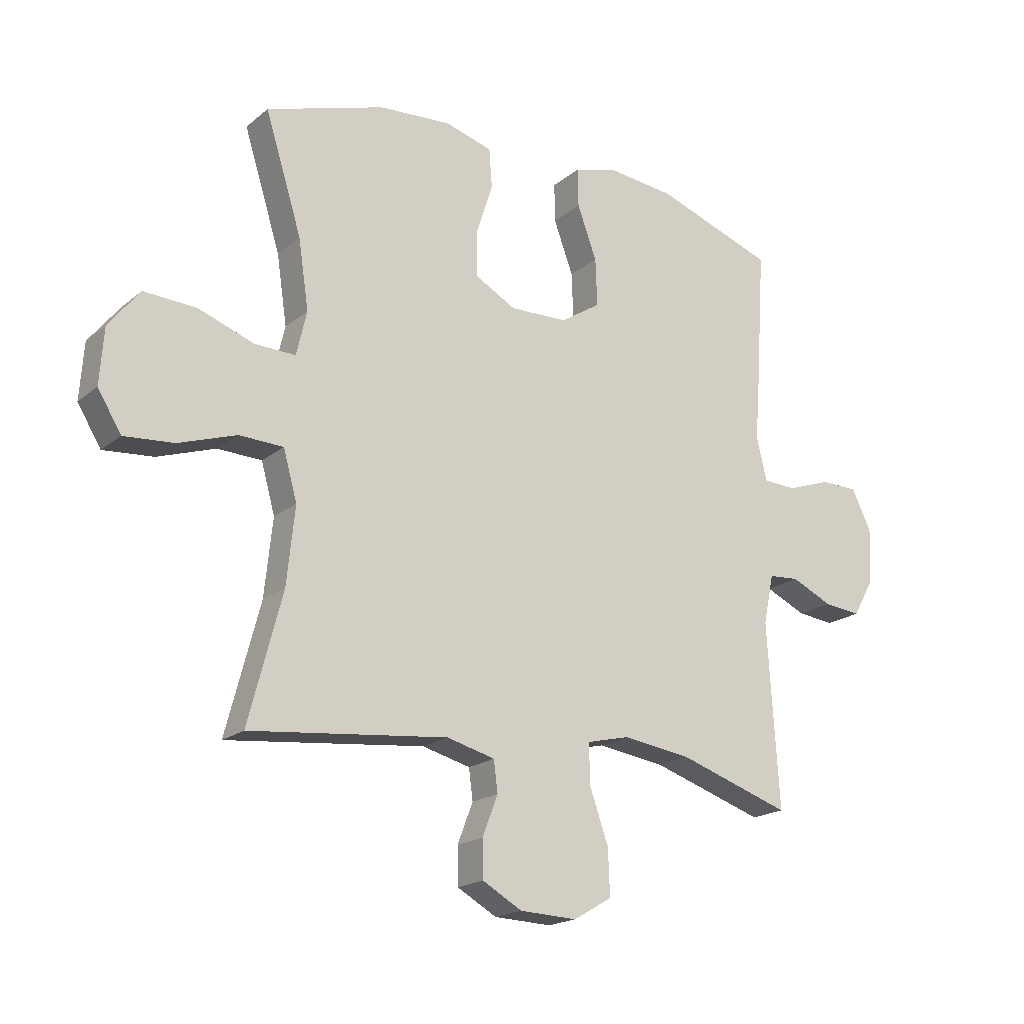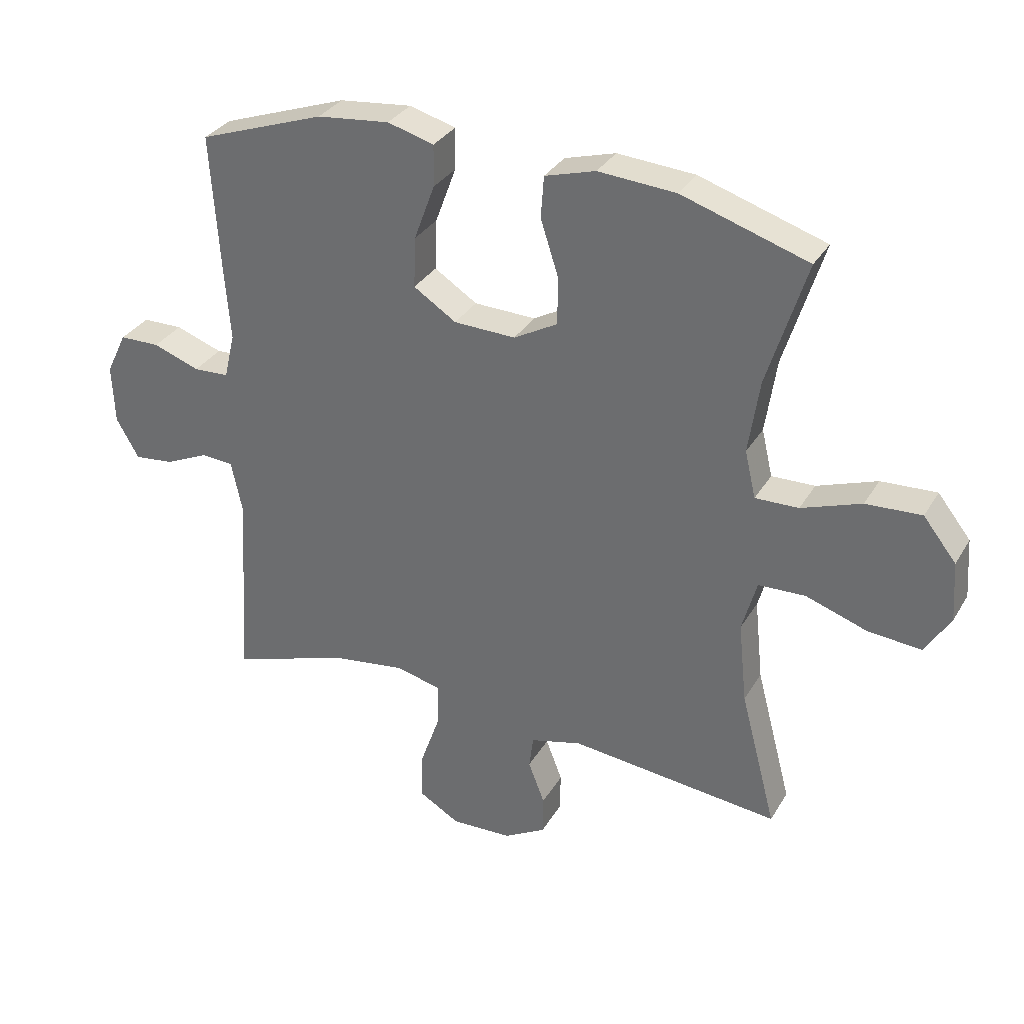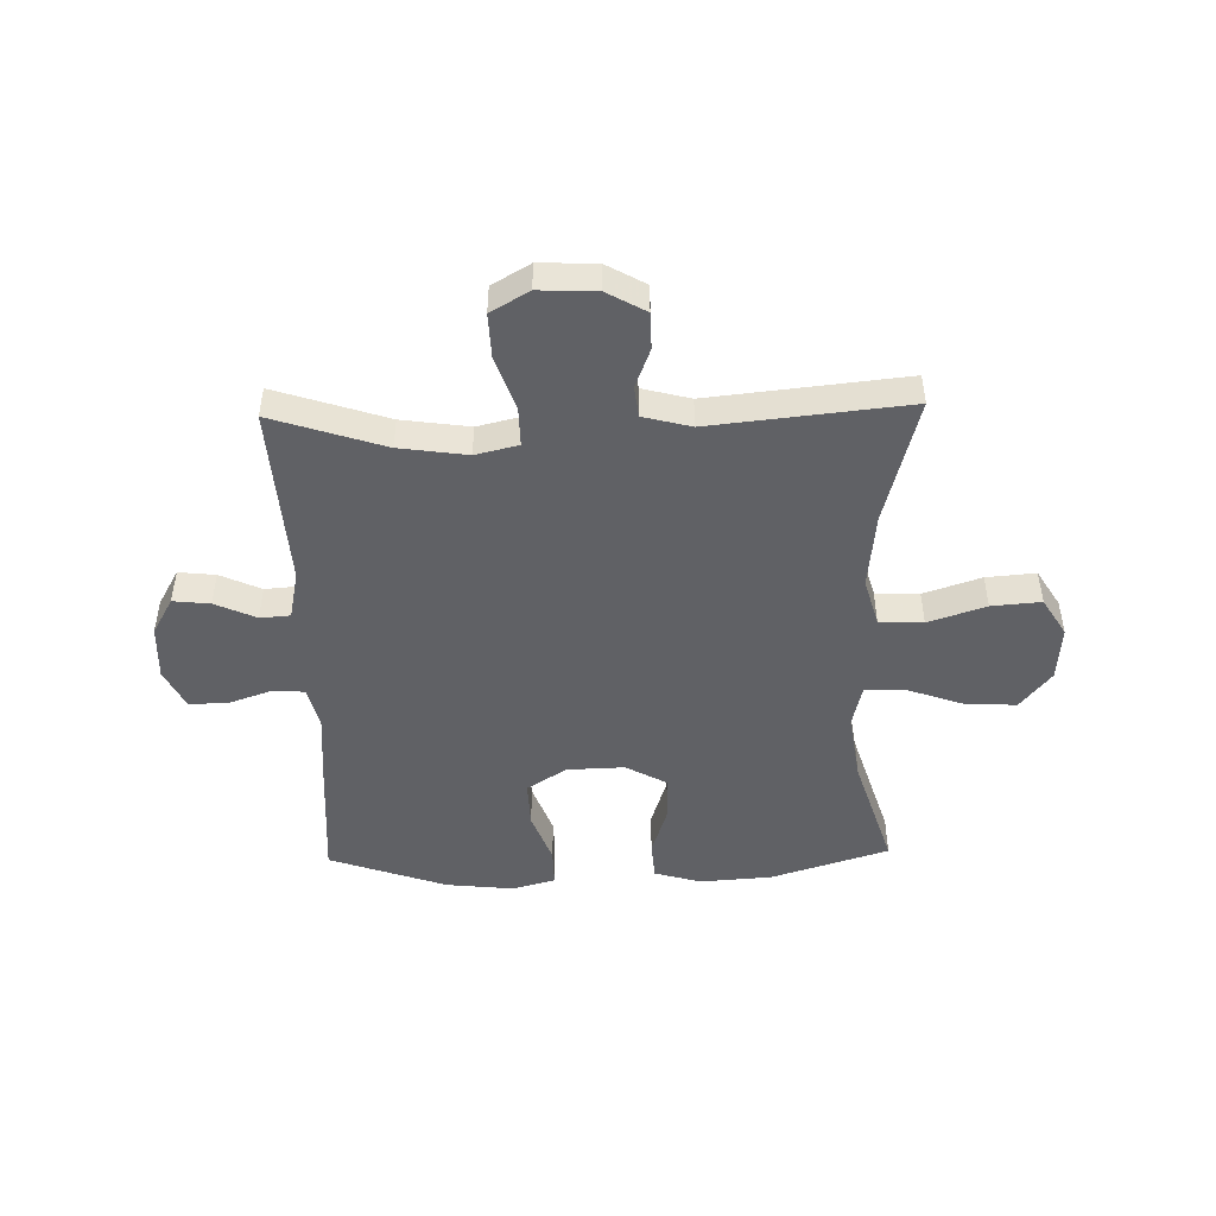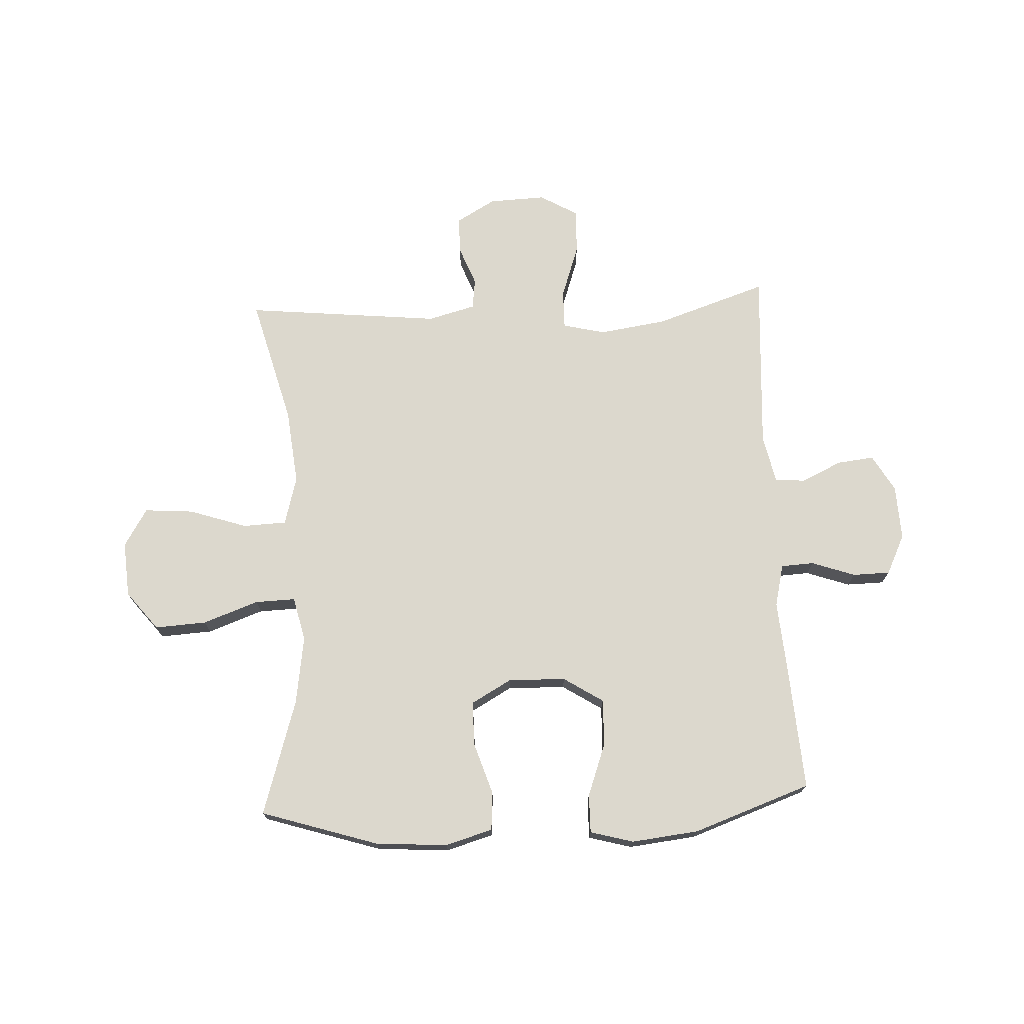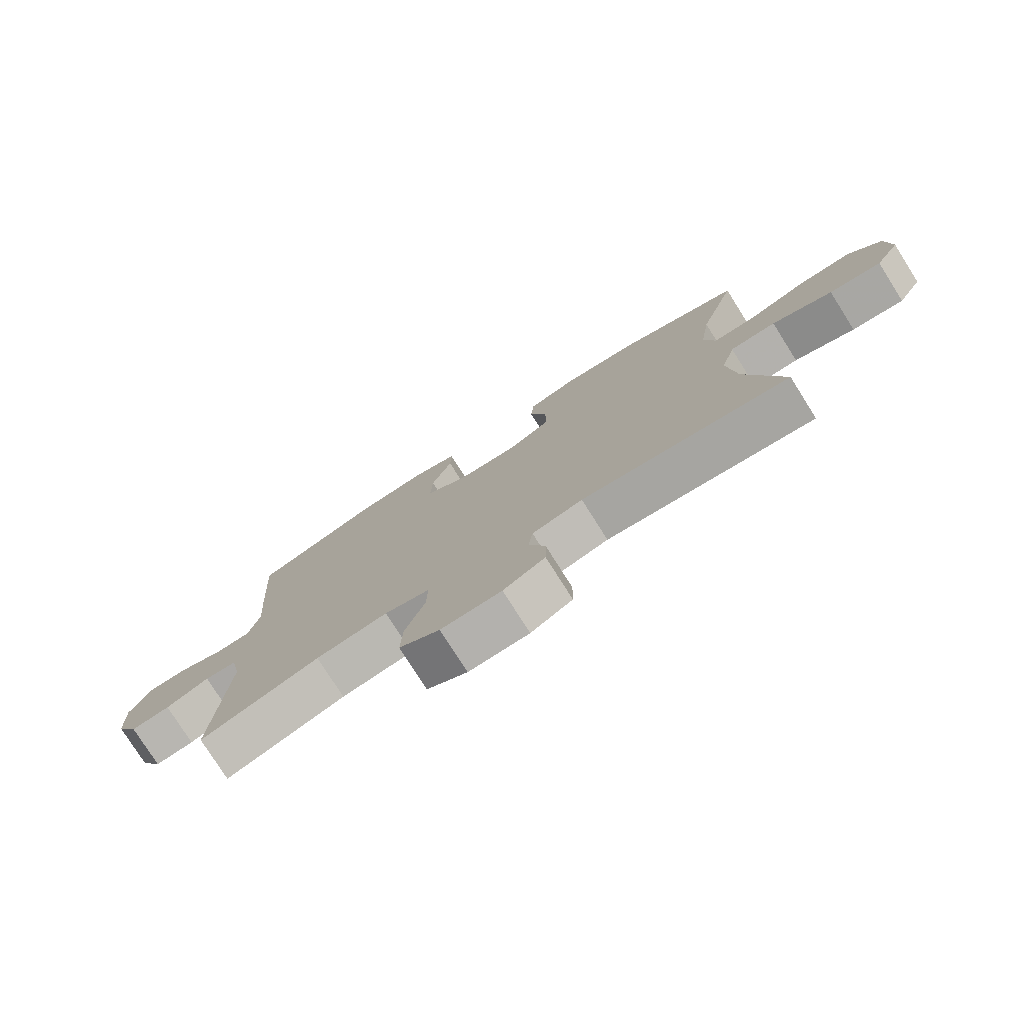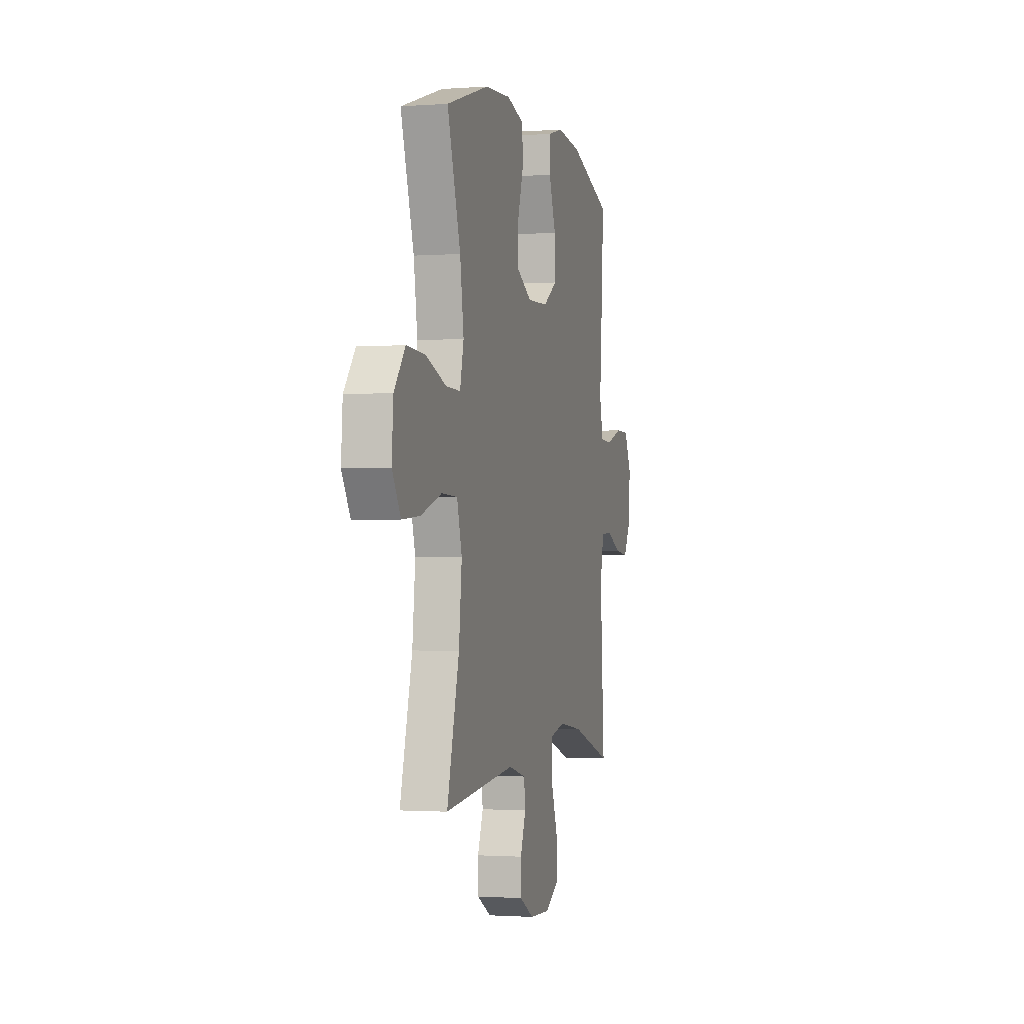
<metadata>
{"format":"obj","ext":"obj","renderer":"f3d","projection":"perspective","resolution":1024,"background":"white","views":[{"elev":-18.9,"azim":-33.9,"up":"+Z"},{"elev":32.4,"azim":-153.8,"up":"+Z"},{"elev":-47.6,"azim":-178.6,"up":"+Y"},{"elev":72.6,"azim":-2.9,"up":"+Y"},{"elev":-77.7,"azim":-147.7,"up":"+Z"},{"elev":-1.5,"azim":-75.1,"up":"+Z"}]}
</metadata>
<code>
v 0.5 0.07 -0.5
v 0.303 0.07 -0.435
v 0.184 0.07 -0.418
v 0.109 0.07 -0.436
v 0.11 0.07 -0.505
v 0.143 0.07 -0.599
v 0.146 0.07 -0.679
v 0.079 0.07 -0.718
v -0.021 0.07 -0.714
v -0.09 0.07 -0.675
v -0.091 0.07 -0.61
v -0.064 0.07 -0.54
v -0.071 0.07 -0.486
v -0.155 0.07 -0.464
v -0.5 0.07 -0.5
v -0.441 0.07 -0.276
v -0.427 0.07 -0.142
v -0.451 0.07 -0.056
v -0.528 0.07 -0.053
v -0.629 0.07 -0.087
v -0.716 0.07 -0.094
v -0.757 0.07 -0.027
v -0.75 0.07 0.071
v -0.696 0.07 0.139
v -0.605 0.07 0.134
v -0.507 0.07 0.099
v -0.436 0.07 0.097
v -0.418 0.07 0.174
v -0.436 0.07 0.295
v -0.5 0.07 0.5
v -0.293 0.07 0.566
v -0.166 0.07 0.575
v -0.083 0.07 0.551
v -0.078 0.07 0.483
v -0.107 0.07 0.393
v -0.107 0.07 0.314
v -0.035 0.07 0.274
v 0.066 0.07 0.277
v 0.136 0.07 0.322
v 0.133 0.07 0.405
v 0.099 0.07 0.497
v 0.098 0.07 0.565
v 0.174 0.07 0.586
v 0.293 0.07 0.573
v 0.5 0.07 0.5
v 0.485 0.07 0.27
v 0.476 0.07 0.154
v 0.494 0.07 0.079
v 0.552 0.07 0.076
v 0.629 0.07 0.103
v 0.695 0.07 0.102
v 0.729 0.07 0.032
v 0.725 0.07 -0.065
v 0.688 0.07 -0.13
v 0.623 0.07 -0.123
v 0.551 0.07 -0.09
v 0.498 0.07 -0.094
v 0.48 0.07 -0.18
v 0.5 0 -0.5
v 0.303 0 -0.435
v 0.184 0 -0.418
v 0.109 0 -0.436
v 0.11 0 -0.505
v 0.143 0 -0.599
v 0.146 0 -0.679
v 0.079 0 -0.718
v -0.021 0 -0.714
v -0.09 0 -0.675
v -0.091 0 -0.61
v -0.064 0 -0.54
v -0.071 0 -0.486
v -0.155 0 -0.464
v -0.5 0 -0.5
v -0.441 0 -0.276
v -0.427 0 -0.142
v -0.451 0 -0.056
v -0.528 0 -0.053
v -0.629 0 -0.087
v -0.716 0 -0.094
v -0.757 0 -0.027
v -0.75 0 0.071
v -0.696 0 0.139
v -0.605 0 0.134
v -0.507 0 0.099
v -0.436 0 0.097
v -0.418 0 0.174
v -0.436 0 0.295
v -0.5 0 0.5
v -0.293 0 0.566
v -0.166 0 0.575
v -0.083 0 0.551
v -0.078 0 0.483
v -0.107 0 0.393
v -0.107 0 0.314
v -0.035 0 0.274
v 0.066 0 0.277
v 0.136 0 0.322
v 0.133 0 0.405
v 0.099 0 0.497
v 0.098 0 0.565
v 0.174 0 0.586
v 0.293 0 0.573
v 0.5 0 0.5
v 0.485 0 0.27
v 0.476 0 0.154
v 0.494 0 0.079
v 0.552 0 0.076
v 0.629 0 0.103
v 0.695 0 0.102
v 0.729 0 0.032
v 0.725 0 -0.065
v 0.688 0 -0.13
v 0.623 0 -0.123
v 0.551 0 -0.09
v 0.498 0 -0.094
v 0.48 0 -0.18
f 54 55 56
f 53 54 56
f 52 53 56
f 51 52 56
f 50 51 56
f 49 50 56
f 48 49 56 57
f 47 48 57 58
f 45 46 47
f 44 45 47
f 43 44 47
f 42 43 47
f 41 42 47
f 40 41 47
f 39 40 47 58
f 33 34 35
f 32 33 35
f 31 32 35
f 30 31 35
f 29 30 35
f 28 29 35 36
f 27 28 36 37
f 24 25 26
f 23 24 26
f 22 23 26
f 21 22 26
f 20 21 26
f 19 20 26
f 18 19 26 27
f 27 37 38
f 18 27 38
f 17 18 38
f 14 15 16
f 38 39 58
f 17 38 58
f 16 17 58
f 14 16 58
f 13 14 58
f 10 11 12
f 9 10 12
f 8 9 12
f 7 8 12
f 6 7 12
f 5 6 12
f 58 1 2
f 58 2 3
f 4 5 12 13
f 4 13 58
f 3 4 58
f 114 113 112
f 114 112 111
f 114 111 110
f 114 110 109
f 114 109 108
f 114 108 107
f 115 114 107 106
f 116 115 106 105
f 105 104 103
f 105 103 102
f 105 102 101
f 105 101 100
f 105 100 99
f 105 99 98
f 116 105 98 97
f 93 92 91
f 93 91 90
f 93 90 89
f 93 89 88
f 93 88 87
f 94 93 87 86
f 95 94 86 85
f 84 83 82
f 84 82 81
f 84 81 80
f 84 80 79
f 84 79 78
f 84 78 77
f 85 84 77 76
f 96 95 85
f 96 85 76
f 96 76 75
f 74 73 72
f 116 97 96
f 116 96 75
f 116 75 74
f 116 74 72
f 116 72 71
f 70 69 68
f 70 68 67
f 70 67 66
f 70 66 65
f 70 65 64
f 70 64 63
f 60 59 116
f 61 60 116
f 71 70 63 62
f 116 71 62
f 116 62 61
f 1 59 60 2
f 2 60 61 3
f 3 61 62 4
f 4 62 63 5
f 5 63 64 6
f 6 64 65 7
f 7 65 66 8
f 8 66 67 9
f 9 67 68 10
f 10 68 69 11
f 11 69 70 12
f 12 70 71 13
f 13 71 72 14
f 14 72 73 15
f 15 73 74 16
f 16 74 75 17
f 17 75 76 18
f 18 76 77 19
f 19 77 78 20
f 20 78 79 21
f 21 79 80 22
f 22 80 81 23
f 23 81 82 24
f 24 82 83 25
f 25 83 84 26
f 26 84 85 27
f 27 85 86 28
f 28 86 87 29
f 29 87 88 30
f 30 88 89 31
f 31 89 90 32
f 32 90 91 33
f 33 91 92 34
f 34 92 93 35
f 35 93 94 36
f 36 94 95 37
f 37 95 96 38
f 38 96 97 39
f 39 97 98 40
f 40 98 99 41
f 41 99 100 42
f 42 100 101 43
f 43 101 102 44
f 44 102 103 45
f 45 103 104 46
f 46 104 105 47
f 47 105 106 48
f 48 106 107 49
f 49 107 108 50
f 50 108 109 51
f 51 109 110 52
f 52 110 111 53
f 53 111 112 54
f 54 112 113 55
f 55 113 114 56
f 56 114 115 57
f 57 115 116 58
f 58 116 59 1

</code>
